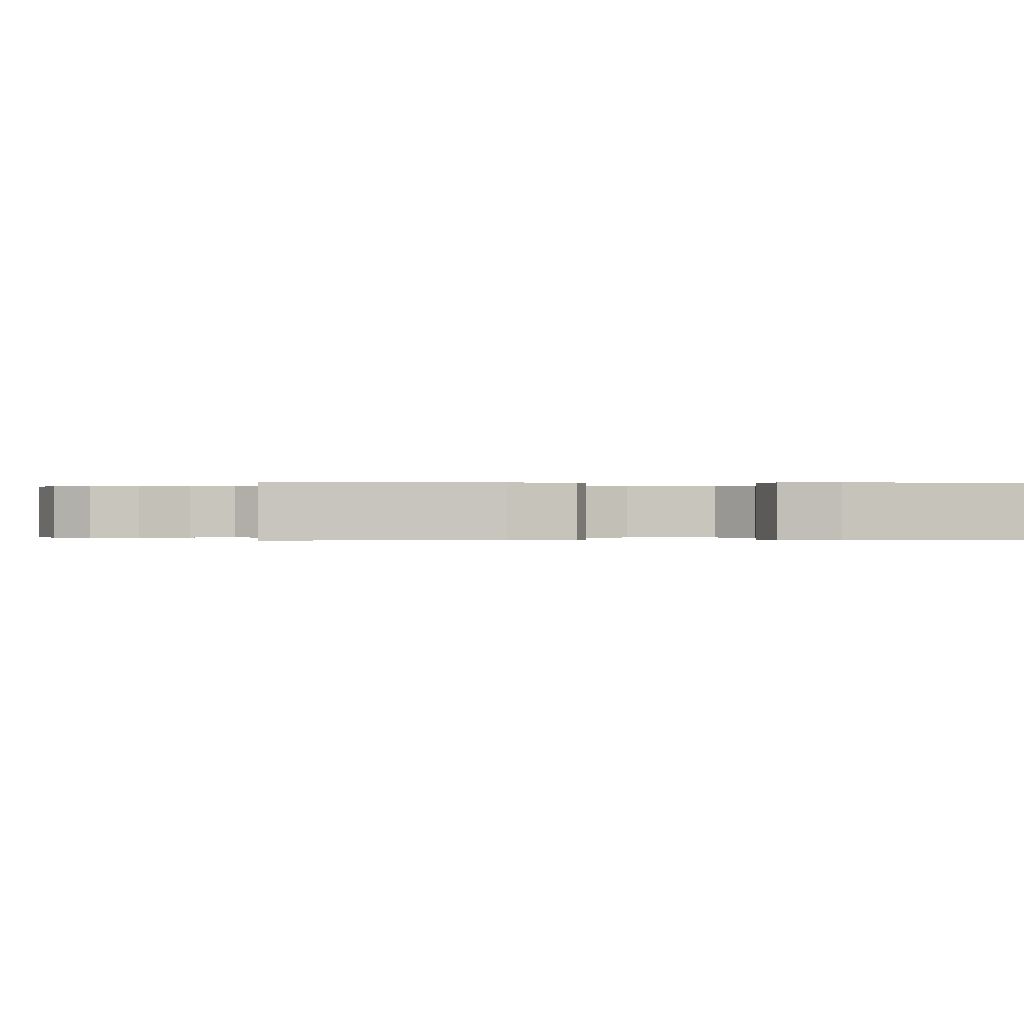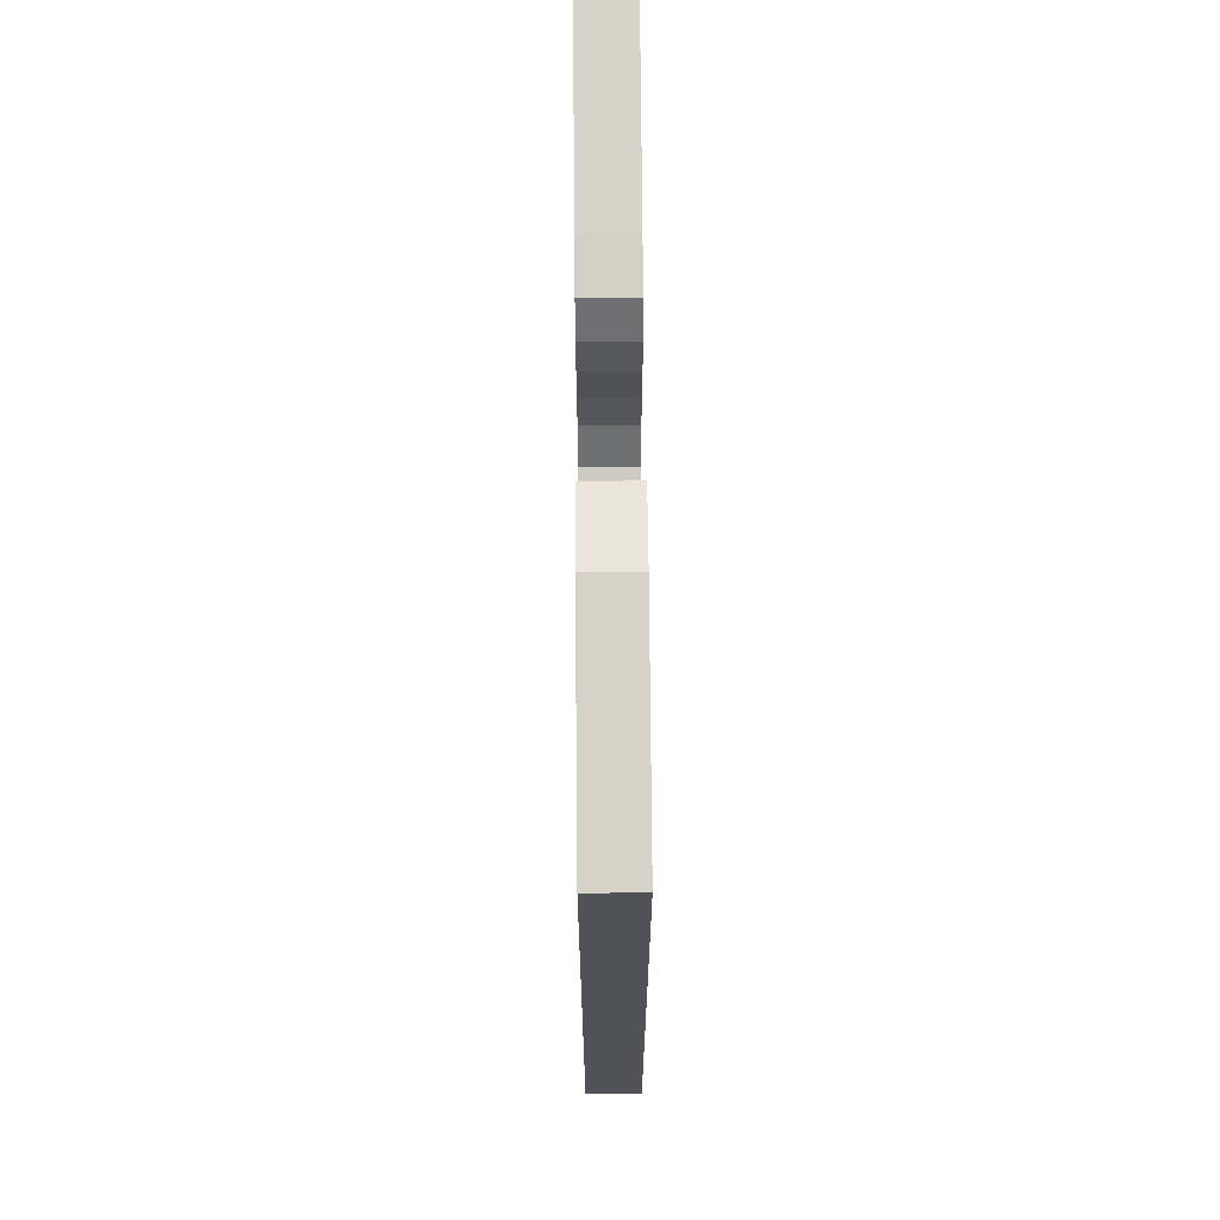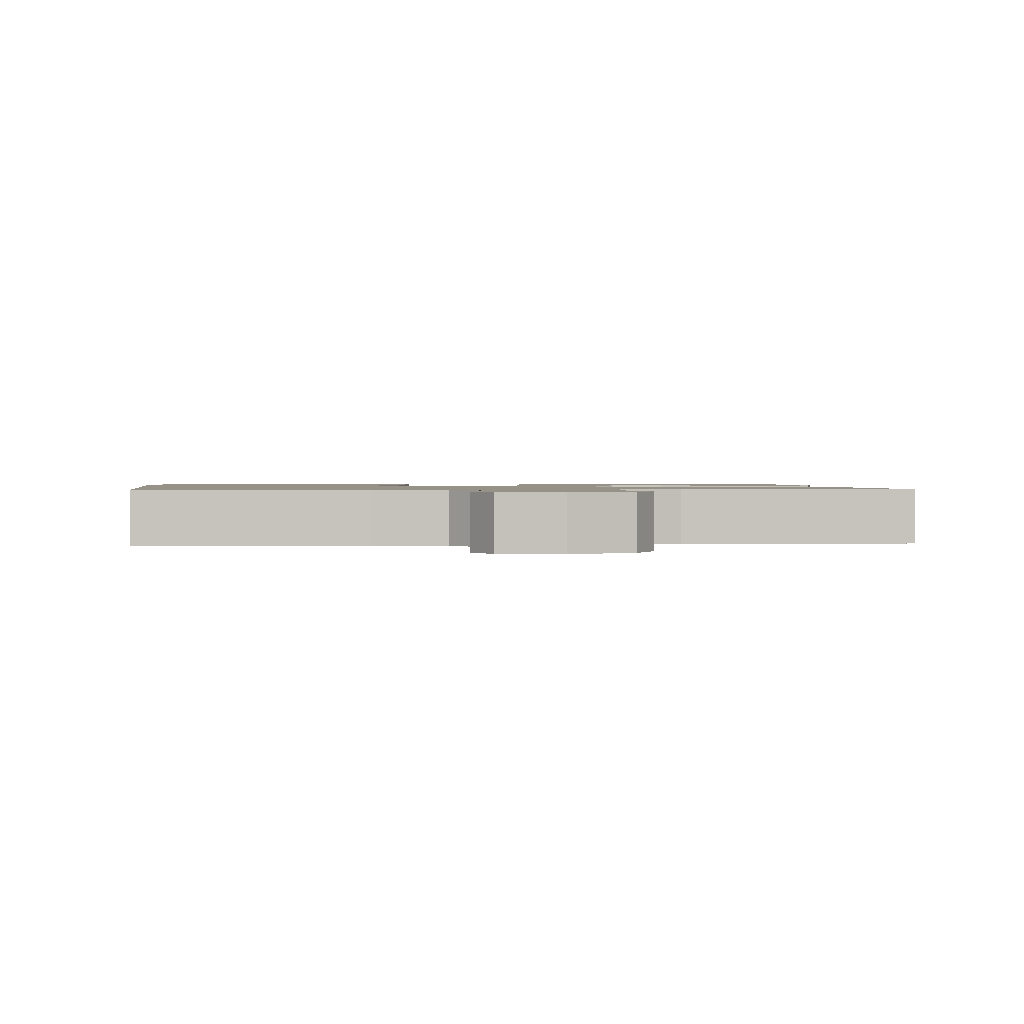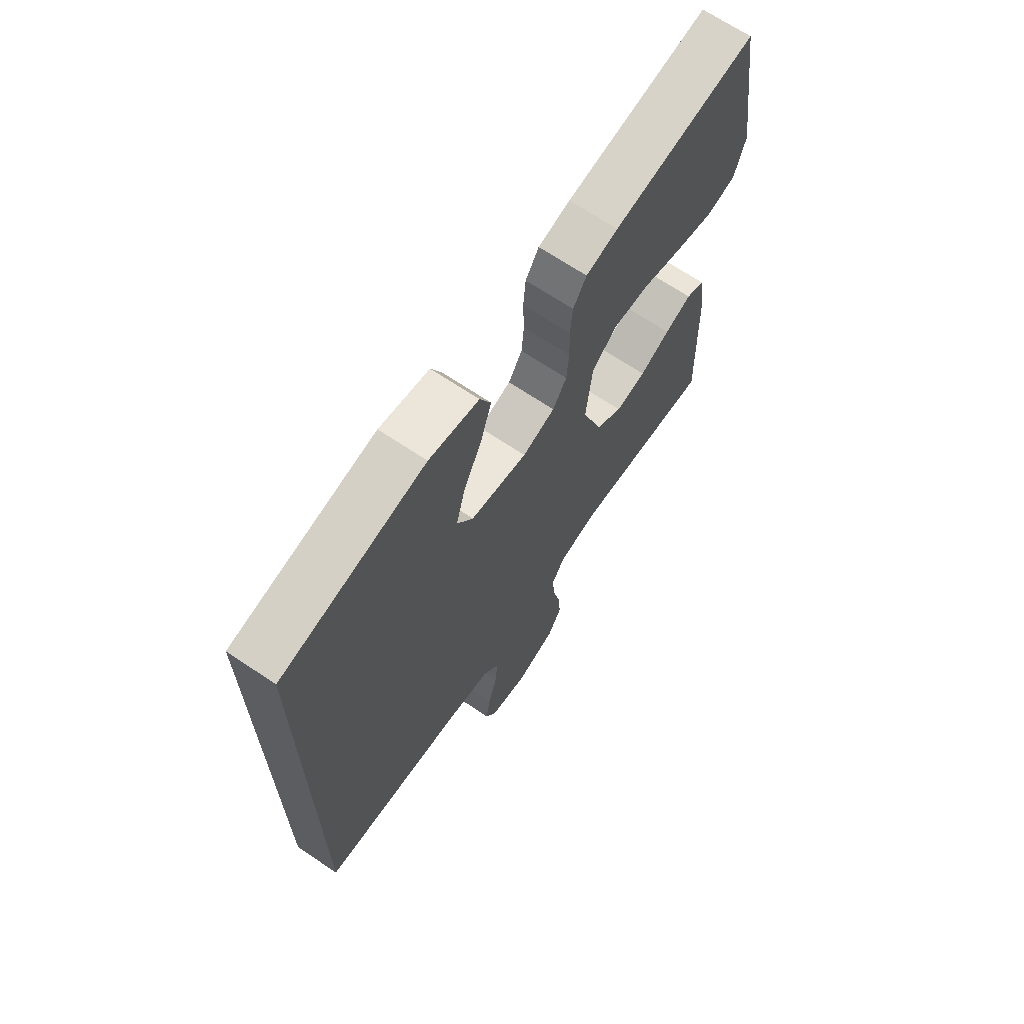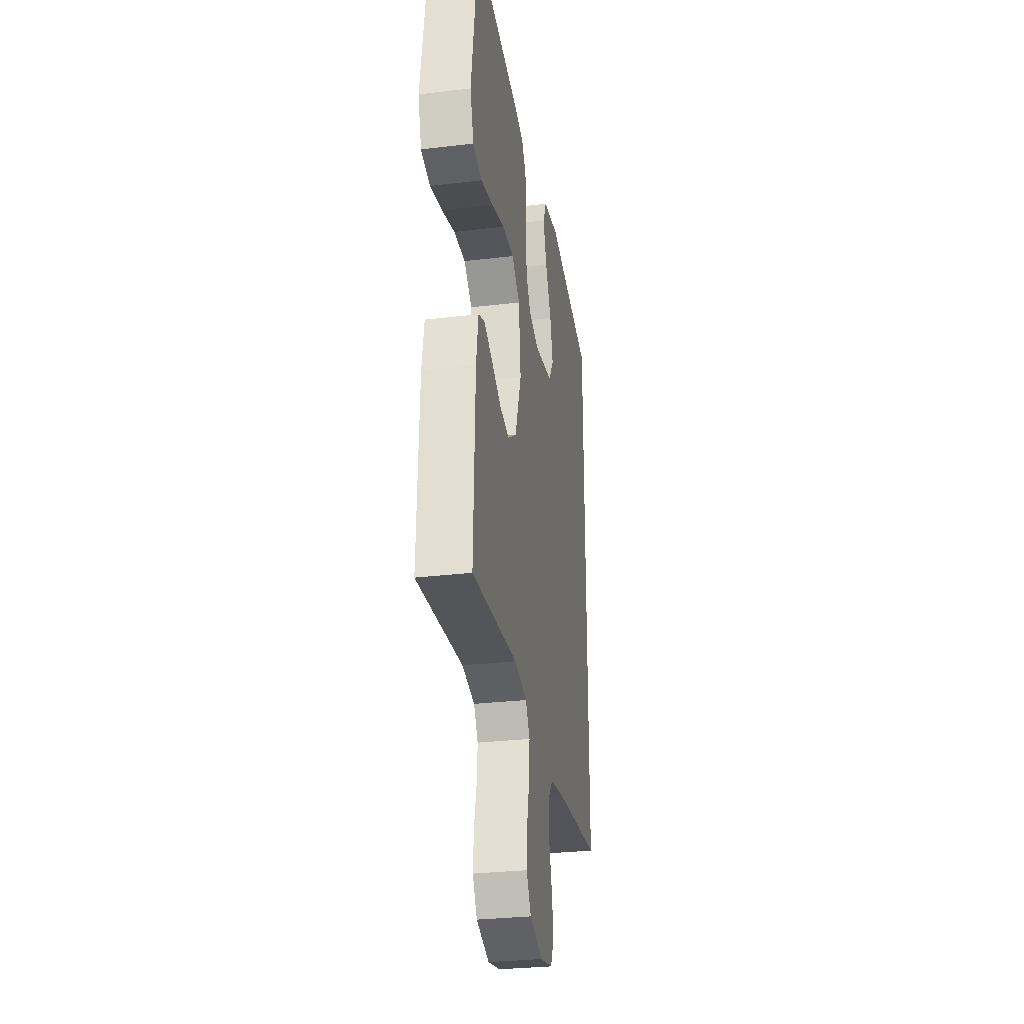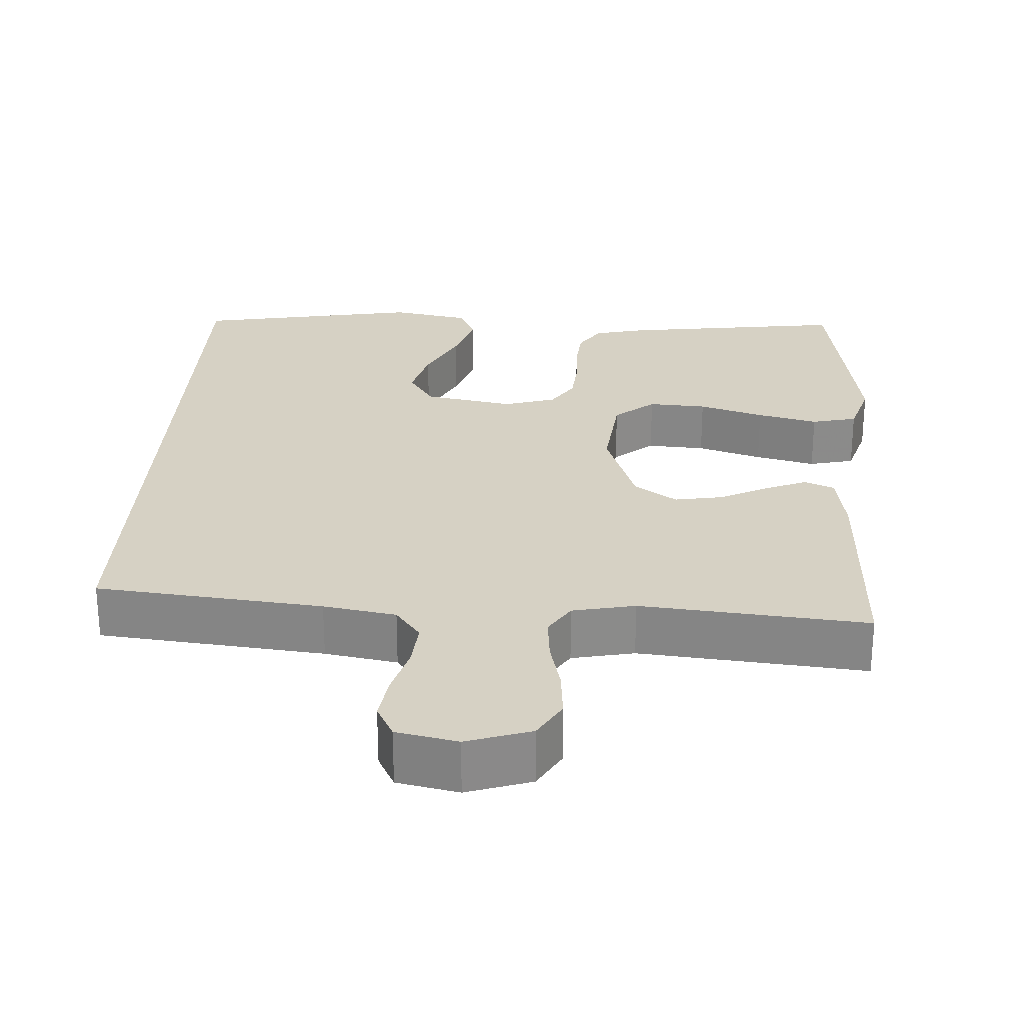
<metadata>
{"format":"obj","ext":"obj","renderer":"f3d","projection":"perspective","resolution":1024,"background":"white","views":[{"elev":-0.1,"azim":-96.2,"up":"+Y"},{"elev":68.4,"azim":89.5,"up":"+Z"},{"elev":1.1,"azim":172.6,"up":"+Y"},{"elev":68.0,"azim":124.0,"up":"+Z"},{"elev":-29.9,"azim":-80.2,"up":"+Z"},{"elev":26.7,"azim":-176.9,"up":"+Y"}]}
</metadata>
<code>
v 0.5 0.07 0.464
v 0.5 0.07 -0.462
v 0.2 0.07 -0.494
v 0.104 0.07 -0.511
v 0.071 0.07 -0.555
v 0.076 0.07 -0.616
v 0.095 0.07 -0.682
v 0.104 0.07 -0.743
v 0.081 0.07 -0.788
v 0 0.07 -0.805
v -0.085 0.07 -0.777
v -0.115 0.07 -0.726
v -0.11 0.07 -0.661
v -0.094 0.07 -0.593
v -0.089 0.07 -0.532
v -0.117 0.07 -0.488
v -0.2 0.07 -0.471
v -0.5 0.07 -0.5
v -0.49 0.07 -0.2
v -0.476 0.07 -0.113
v -0.437 0.07 -0.096
v -0.381 0.07 -0.119
v -0.317 0.07 -0.151
v -0.253 0.07 -0.162
v -0.196 0.07 -0.122
v -0.154 0.07 0
v -0.167 0.07 0.12
v -0.22 0.07 0.164
v -0.297 0.07 0.159
v -0.383 0.07 0.132
v -0.463 0.07 0.112
v -0.523 0.07 0.126
v -0.546 0.07 0.2
v -0.5 0.07 0.5
v -0.2 0.07 0.46
v -0.133 0.07 0.444
v -0.105 0.07 0.401
v -0.1 0.07 0.343
v -0.102 0.07 0.278
v -0.097 0.07 0.218
v -0.068 0.07 0.173
v 0 0.07 0.152
v 0.119 0.07 0.174
v 0.153 0.07 0.227
v 0.134 0.07 0.299
v 0.096 0.07 0.376
v 0.073 0.07 0.447
v 0.096 0.07 0.498
v 0.2 0.07 0.518
v 0.5 0 0.464
v 0.5 0 -0.462
v 0.2 0 -0.494
v 0.104 0 -0.511
v 0.071 0 -0.555
v 0.076 0 -0.616
v 0.095 0 -0.682
v 0.104 0 -0.743
v 0.081 0 -0.788
v 0 0 -0.805
v -0.085 0 -0.777
v -0.115 0 -0.726
v -0.11 0 -0.661
v -0.094 0 -0.593
v -0.089 0 -0.532
v -0.117 0 -0.488
v -0.2 0 -0.471
v -0.5 0 -0.5
v -0.49 0 -0.2
v -0.476 0 -0.113
v -0.437 0 -0.096
v -0.381 0 -0.119
v -0.317 0 -0.151
v -0.253 0 -0.162
v -0.196 0 -0.122
v -0.154 0 0
v -0.167 0 0.12
v -0.22 0 0.164
v -0.297 0 0.159
v -0.383 0 0.132
v -0.463 0 0.112
v -0.523 0 0.126
v -0.546 0 0.2
v -0.5 0 0.5
v -0.2 0 0.46
v -0.133 0 0.444
v -0.105 0 0.401
v -0.1 0 0.343
v -0.102 0 0.278
v -0.097 0 0.218
v -0.068 0 0.173
v 0 0 0.152
v 0.119 0 0.174
v 0.153 0 0.227
v 0.134 0 0.299
v 0.096 0 0.376
v 0.073 0 0.447
v 0.096 0 0.498
v 0.2 0 0.518
f 48 49 1
f 47 48 1
f 46 47 1
f 45 46 1
f 44 45 1 2
f 43 44 2 3
f 42 43 3 4
f 41 42 4 5
f 40 41 5 6
f 37 38 39
f 36 37 39
f 35 36 39
f 34 35 39
f 33 34 39
f 32 33 39
f 31 32 39
f 30 31 39
f 29 30 39
f 28 29 39 40
f 27 28 40
f 26 27 40 6
f 21 22 23
f 20 21 23
f 19 20 23
f 18 19 23
f 17 18 23
f 16 17 23 24
f 15 16 24 25
f 12 13 14
f 11 12 14
f 10 11 14
f 9 10 14
f 8 9 14
f 7 8 14
f 6 7 14
f 6 14 15
f 6 15 25 26
f 50 98 97
f 50 97 96
f 50 96 95
f 50 95 94
f 51 50 94 93
f 52 51 93 92
f 53 52 92 91
f 54 53 91 90
f 55 54 90 89
f 88 87 86
f 88 86 85
f 88 85 84
f 88 84 83
f 88 83 82
f 88 82 81
f 88 81 80
f 88 80 79
f 88 79 78
f 89 88 78 77
f 89 77 76
f 55 89 76 75
f 72 71 70
f 72 70 69
f 72 69 68
f 72 68 67
f 72 67 66
f 73 72 66 65
f 74 73 65 64
f 63 62 61
f 63 61 60
f 63 60 59
f 63 59 58
f 63 58 57
f 63 57 56
f 63 56 55
f 64 63 55
f 75 74 64 55
f 1 50 51 2
f 2 51 52 3
f 3 52 53 4
f 4 53 54 5
f 5 54 55 6
f 6 55 56 7
f 7 56 57 8
f 8 57 58 9
f 9 58 59 10
f 10 59 60 11
f 11 60 61 12
f 12 61 62 13
f 13 62 63 14
f 14 63 64 15
f 15 64 65 16
f 16 65 66 17
f 17 66 67 18
f 18 67 68 19
f 19 68 69 20
f 20 69 70 21
f 21 70 71 22
f 22 71 72 23
f 23 72 73 24
f 24 73 74 25
f 25 74 75 26
f 26 75 76 27
f 27 76 77 28
f 28 77 78 29
f 29 78 79 30
f 30 79 80 31
f 31 80 81 32
f 32 81 82 33
f 33 82 83 34
f 34 83 84 35
f 35 84 85 36
f 36 85 86 37
f 37 86 87 38
f 38 87 88 39
f 39 88 89 40
f 40 89 90 41
f 41 90 91 42
f 42 91 92 43
f 43 92 93 44
f 44 93 94 45
f 45 94 95 46
f 46 95 96 47
f 47 96 97 48
f 48 97 98 49
f 49 98 50 1

</code>
